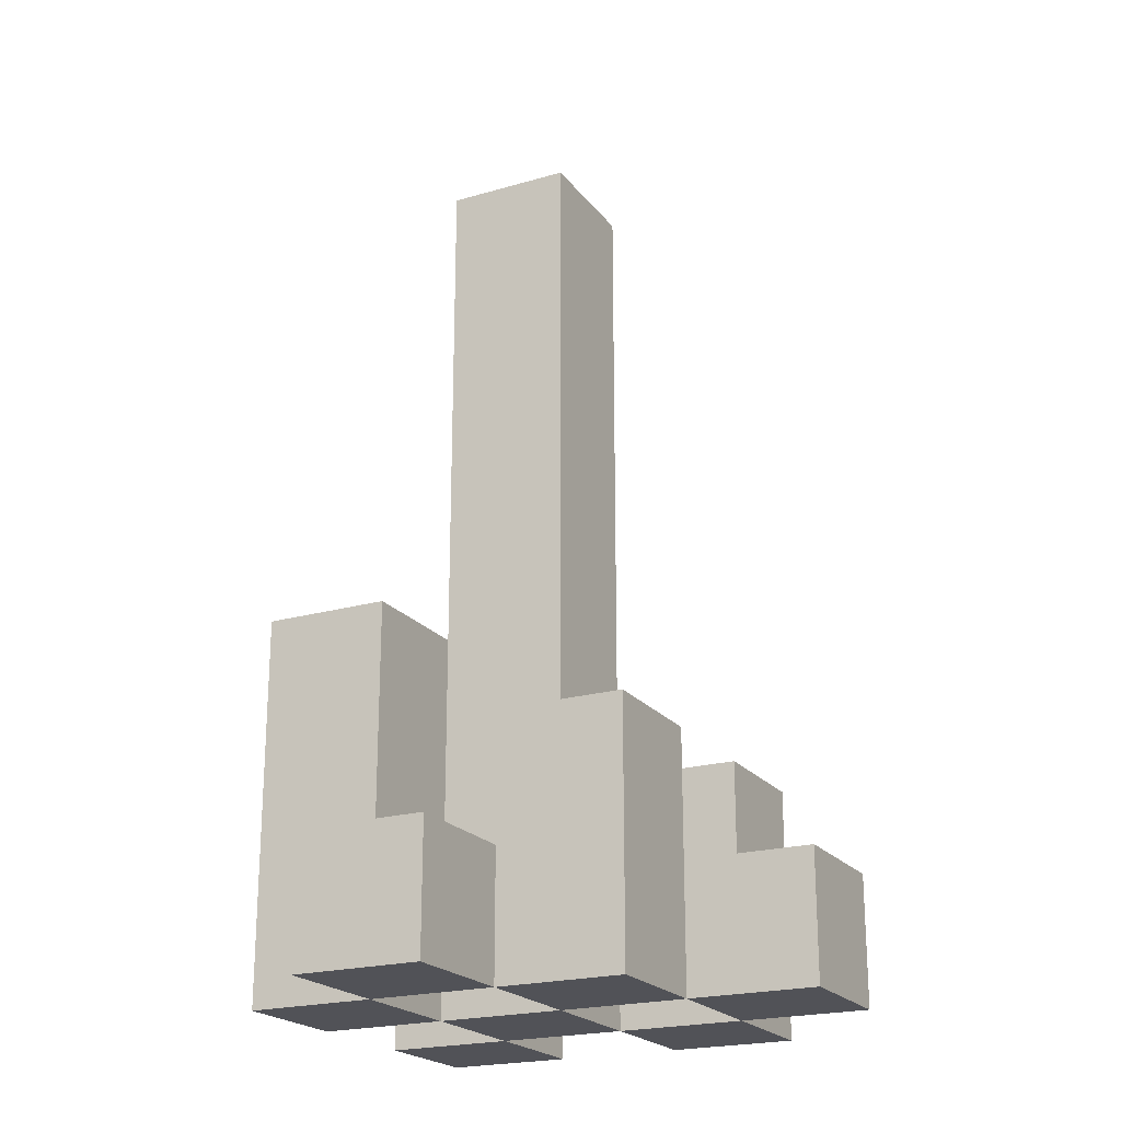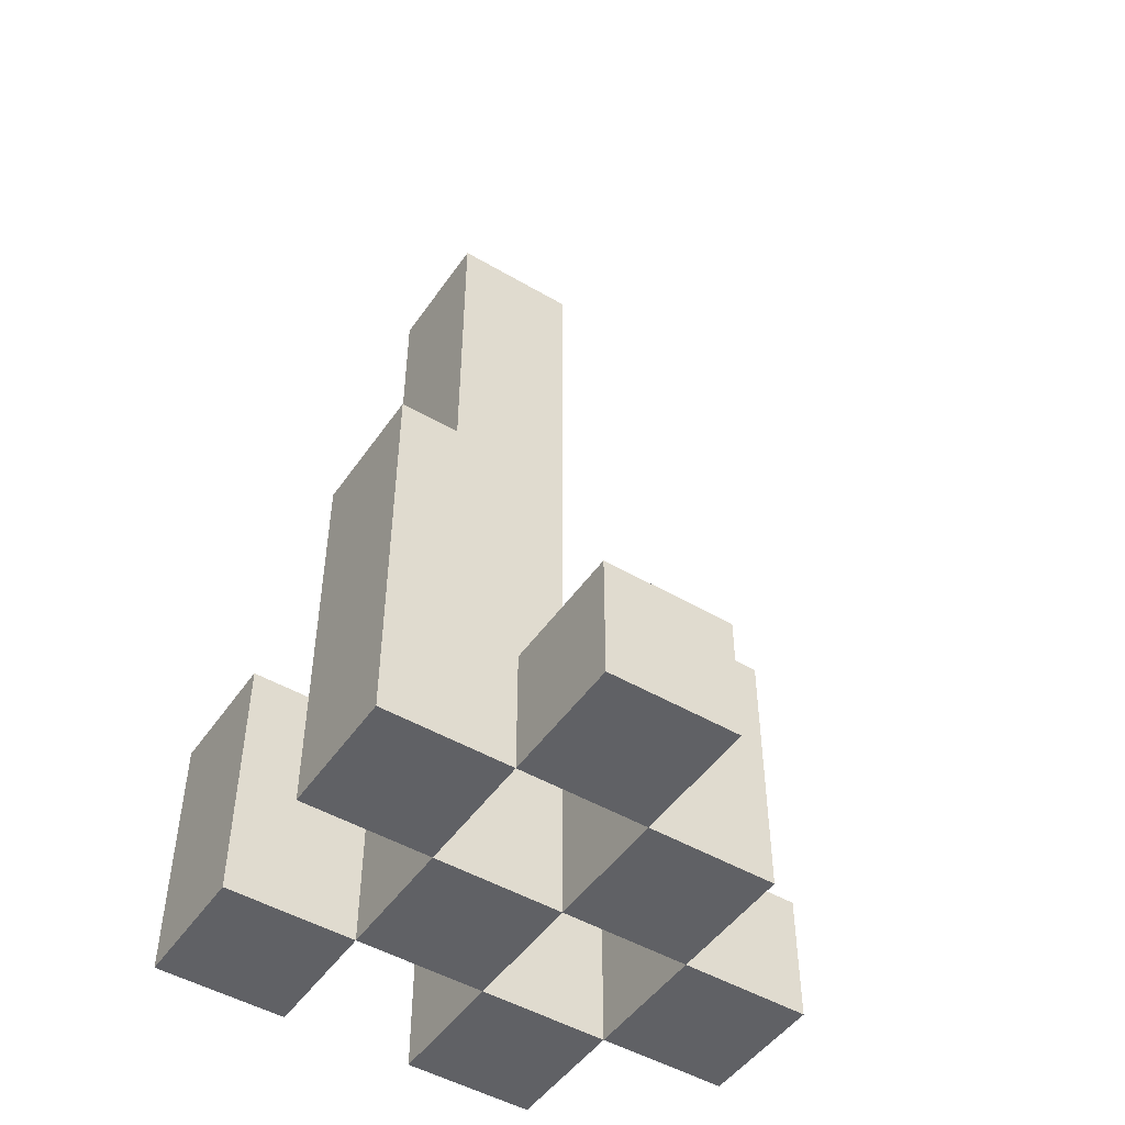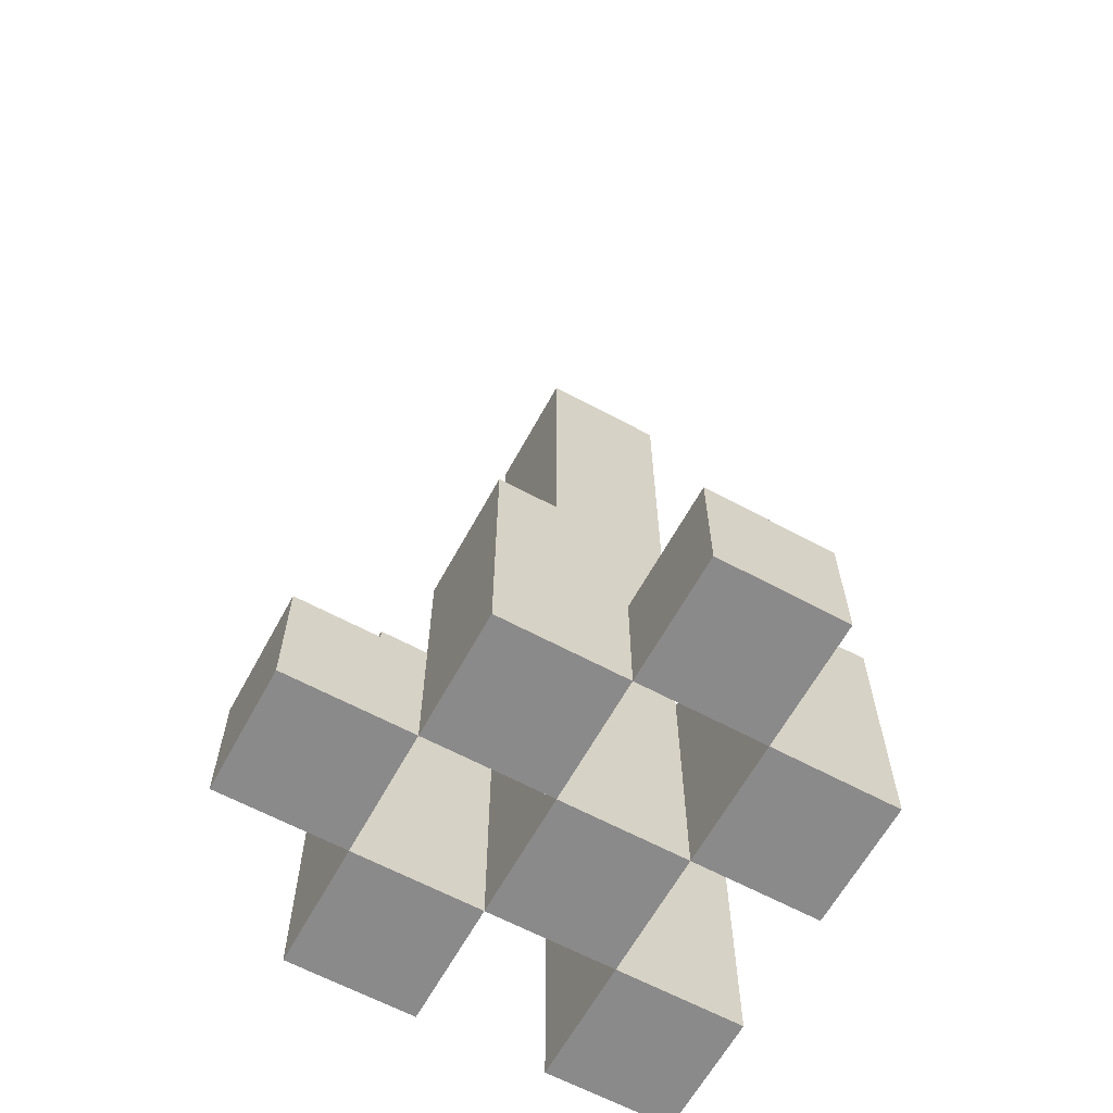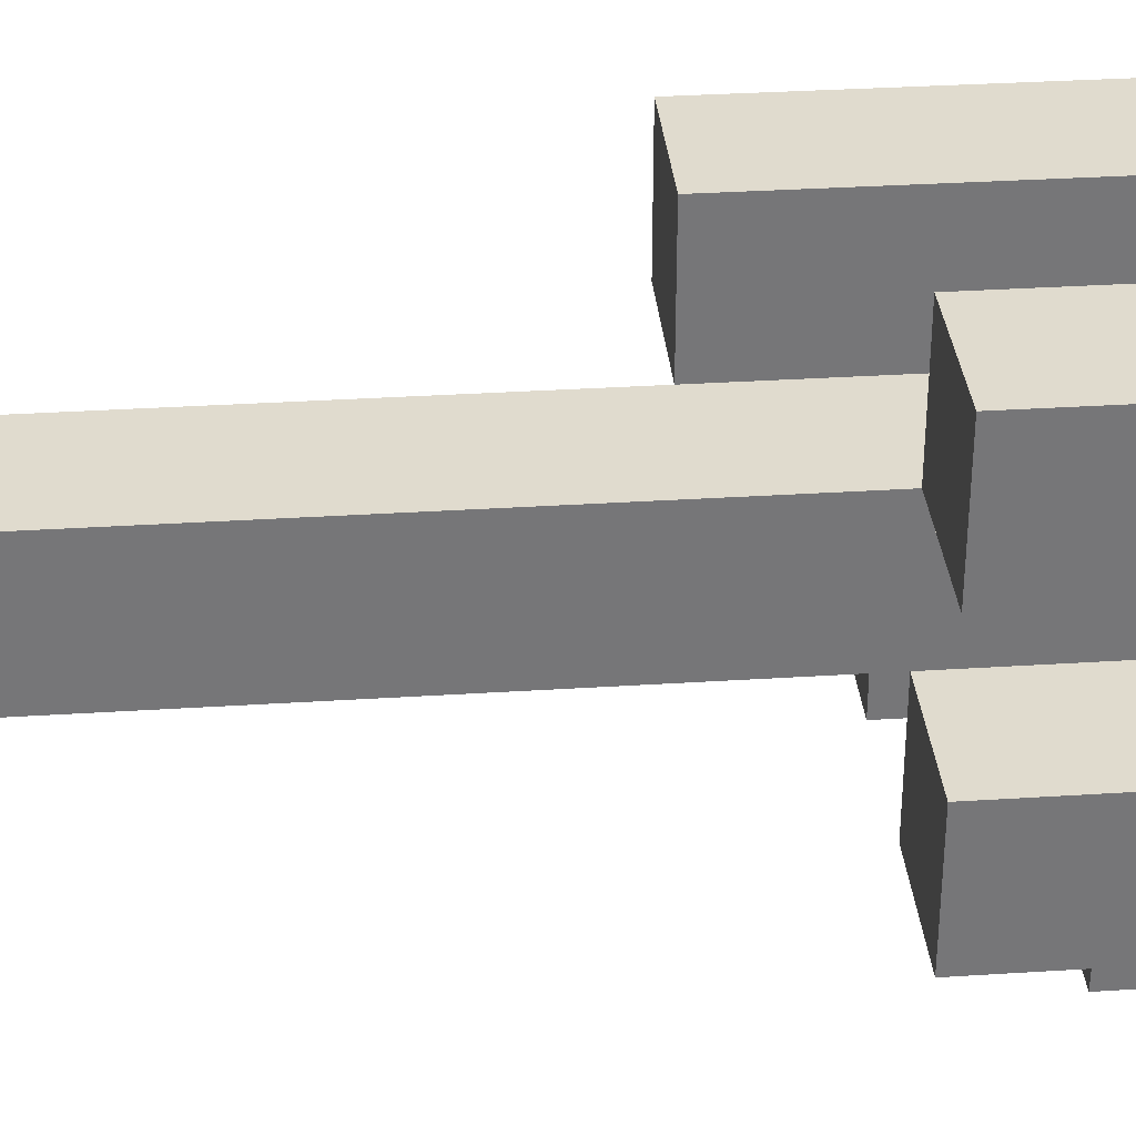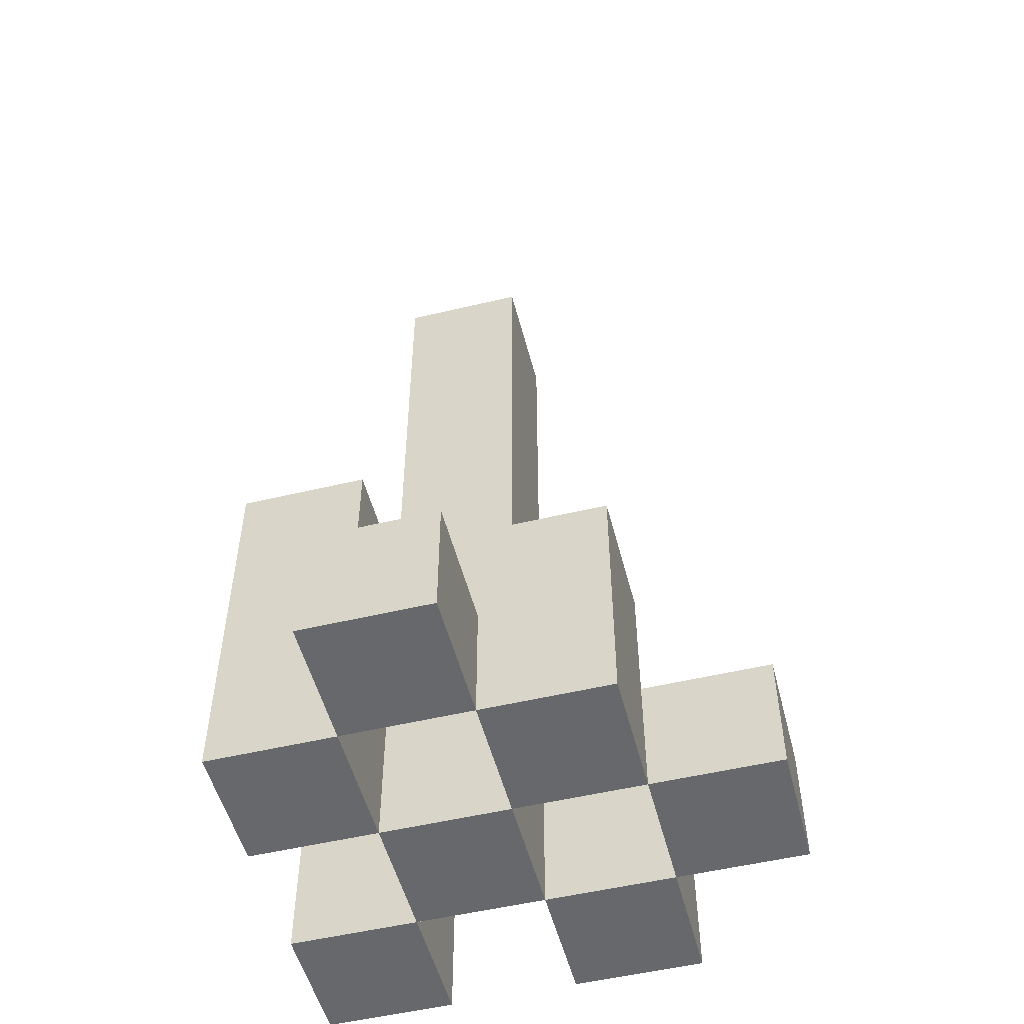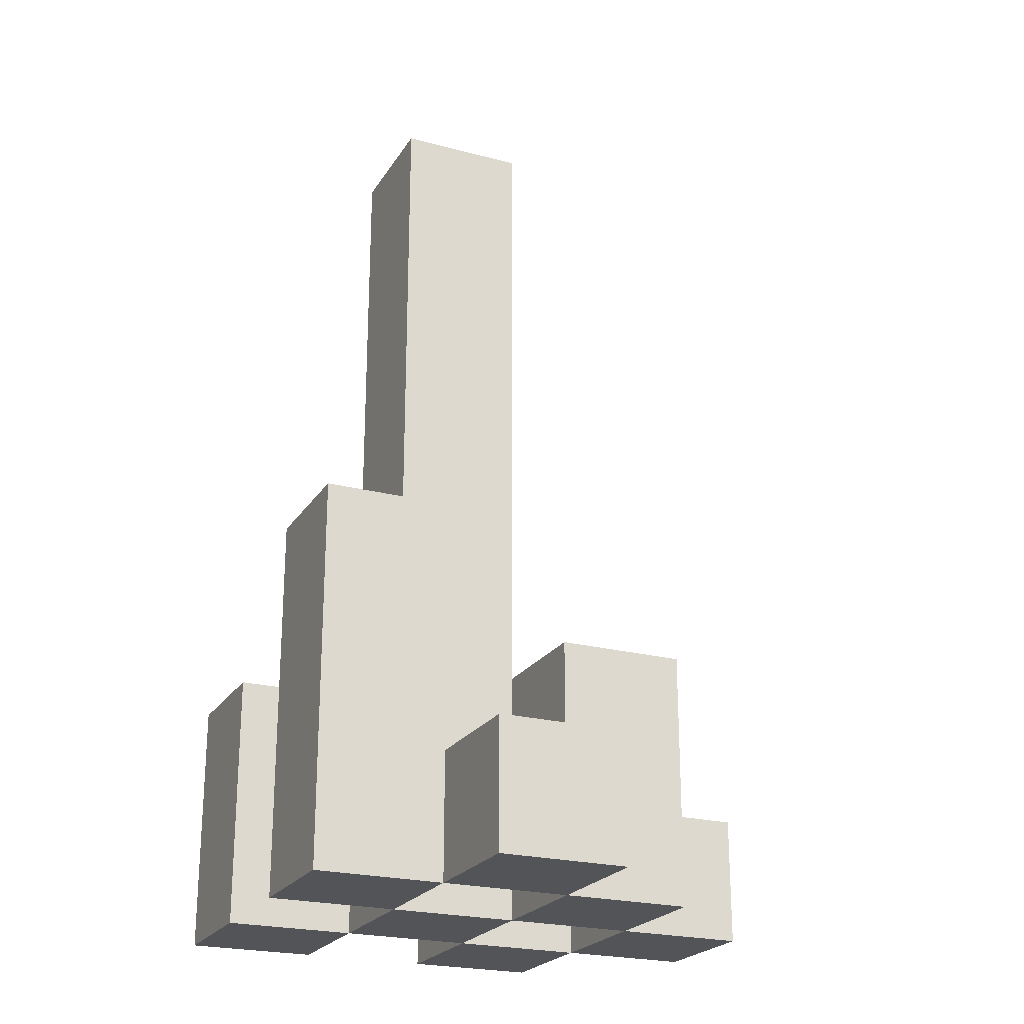
<metadata>
{"format":"obj","ext":"obj","renderer":"f3d","projection":"perspective","resolution":1024,"background":"white","views":[{"elev":-21.5,"azim":117.1,"up":"+Y"},{"elev":-48.6,"azim":56.8,"up":"+Y"},{"elev":-63.4,"azim":151.4,"up":"+Y"},{"elev":33.5,"azim":-95.0,"up":"+Z"},{"elev":-52.4,"azim":104.4,"up":"+Y"},{"elev":-23.1,"azim":65.7,"up":"+Y"}]}
</metadata>
<code>
o
v 30 0.9 4.4
v 30.1 0.9 4.4
v 30 1 4.4
v 30.1 1 4.4
v 29.9 0.9 4.5
v 30 0.9 4.5
v 30.1 0.9 4.5
v 30.2 0.9 4.5
v 30 1 4.5
v 30.1 1 4.5
v 29.9 1.1 4.5
v 30 1.1 4.5
v 30.1 1.1 4.5
v 30.2 1.1 4.5
v 30 0.9 4.6
v 30.1 0.9 4.6
v 30.2 0.9 4.6
v 30.3 0.9 4.6
v 30.2 1 4.6
v 30.3 1 4.6
v 30 1.1 4.6
v 30.1 1.1 4.6
v 30 1.6 4.6
v 30.1 1.6 4.6
v 29.9 0.9 4.7
v 30 0.9 4.7
v 30.1 0.9 4.7
v 30.2 0.9 4.7
v 30.2 1 4.7
v 29.9 1.1 4.7
v 30 1.1 4.7
v 30.1 1.2 4.7
v 30.2 1.2 4.7
v 30 0.9 4.5
v 30.1 0.9 4.5
v 30 1 4.5
v 30.1 1 4.5
v 29.9 0.9 4.6
v 30 0.9 4.6
v 30.1 0.9 4.6
v 30.2 0.9 4.6
v 30.2 1 4.6
v 29.9 1.1 4.6
v 30 1.1 4.6
v 30.1 1.1 4.6
v 30.2 1.1 4.6
v 30 0.9 4.7
v 30.1 0.9 4.7
v 30.2 0.9 4.7
v 30.3 0.9 4.7
v 30.2 1 4.7
v 30.3 1 4.7
v 30 1.1 4.7
v 30.1 1.2 4.7
v 30 1.6 4.7
v 30.1 1.6 4.7
v 29.9 0.9 4.8
v 30 0.9 4.8
v 30.1 0.9 4.8
v 30.2 0.9 4.8
v 29.9 1.1 4.8
v 30 1.1 4.8
v 30.1 1.2 4.8
v 30.2 1.2 4.8
v 29.9 0.9 4.5
v 29.9 1.1 4.5
v 29.9 0.9 4.6
v 29.9 1.1 4.6
v 29.9 0.9 4.7
v 29.9 1.1 4.7
v 29.9 0.9 4.8
v 29.9 1.1 4.8
v 30 0.9 4.4
v 30 1 4.4
v 30 0.9 4.5
v 30 1 4.5
v 30 0.9 4.6
v 30 1.1 4.6
v 30 1.6 4.6
v 30 0.9 4.7
v 30 1.1 4.7
v 30 1.6 4.7
v 30.1 0.9 4.5
v 30.1 1 4.5
v 30.1 1.1 4.5
v 30.1 0.9 4.6
v 30.1 1.1 4.6
v 30.1 0.9 4.7
v 30.1 1.2 4.7
v 30.1 0.9 4.8
v 30.1 1.2 4.8
v 30.2 0.9 4.6
v 30.2 1 4.6
v 30.2 0.9 4.7
v 30.2 1 4.7
v 30 0.9 4.5
v 30 1 4.5
v 30 1.1 4.5
v 30 0.9 4.6
v 30 1.1 4.6
v 30 0.9 4.7
v 30 1.1 4.7
v 30 0.9 4.8
v 30 1.1 4.8
v 30.1 0.9 4.4
v 30.1 1 4.4
v 30.1 0.9 4.5
v 30.1 1 4.5
v 30.1 0.9 4.6
v 30.1 1.1 4.6
v 30.1 1.6 4.6
v 30.1 0.9 4.7
v 30.1 1.2 4.7
v 30.1 1.6 4.7
v 30.2 0.9 4.5
v 30.2 1.1 4.5
v 30.2 0.9 4.6
v 30.2 1 4.6
v 30.2 1.1 4.6
v 30.2 0.9 4.7
v 30.2 1 4.7
v 30.2 1.2 4.7
v 30.2 0.9 4.8
v 30.2 1.2 4.8
v 30.3 0.9 4.6
v 30.3 1 4.6
v 30.3 0.9 4.7
v 30.3 1 4.7
v 29.9 0.9 4.5
v 29.9 0.9 4.6
v 29.9 0.9 4.7
v 29.9 0.9 4.8
v 30 0.9 4.4
v 30 0.9 4.5
v 30 0.9 4.6
v 30 0.9 4.7
v 30 0.9 4.8
v 30.1 0.9 4.4
v 30.1 0.9 4.5
v 30.1 0.9 4.6
v 30.1 0.9 4.7
v 30.1 0.9 4.8
v 30.2 0.9 4.5
v 30.2 0.9 4.6
v 30.2 0.9 4.7
v 30.2 0.9 4.8
v 30.3 0.9 4.6
v 30.3 0.9 4.7
v 30 1 4.4
v 30 1 4.5
v 30.1 1 4.4
v 30.1 1 4.5
v 30.2 1 4.6
v 30.2 1 4.7
v 30.3 1 4.6
v 30.3 1 4.7
v 29.9 1.1 4.5
v 29.9 1.1 4.6
v 29.9 1.1 4.7
v 29.9 1.1 4.8
v 30 1.1 4.5
v 30 1.1 4.6
v 30 1.1 4.7
v 30 1.1 4.8
v 30.1 1.1 4.5
v 30.1 1.1 4.6
v 30.2 1.1 4.5
v 30.2 1.1 4.6
v 30.1 1.2 4.7
v 30.1 1.2 4.8
v 30.2 1.2 4.7
v 30.2 1.2 4.8
v 30 1.6 4.6
v 30 1.6 4.7
v 30.1 1.6 4.6
v 30.1 1.6 4.7
f 3 2 1
f 4 2 3
f 9 6 5
f 10 8 7
f 11 9 5
f 12 9 11
f 13 8 10
f 14 8 13
f 19 18 17
f 20 18 19
f 21 16 15
f 22 16 21
f 23 22 21
f 24 22 23
f 29 28 27
f 30 26 25
f 31 26 30
f 32 29 27
f 33 29 32
f 34 35 36
f 36 35 37
f 40 41 42
f 38 39 43
f 43 39 44
f 40 42 45
f 45 42 46
f 49 50 51
f 51 50 52
f 47 48 53
f 53 48 54
f 53 54 55
f 55 54 56
f 57 58 61
f 61 58 62
f 59 60 63
f 63 60 64
f 67 66 65
f 68 66 67
f 71 70 69
f 72 70 71
f 75 74 73
f 76 74 75
f 80 78 77
f 80 79 78
f 81 79 80
f 82 79 81
f 86 84 83
f 86 85 84
f 87 85 86
f 90 89 88
f 91 89 90
f 94 93 92
f 95 93 94
f 96 97 99
f 97 98 99
f 99 98 100
f 101 102 103
f 103 102 104
f 105 106 107
f 107 106 108
f 109 110 112
f 110 111 112
f 112 111 113
f 113 111 114
f 115 116 117
f 117 116 118
f 118 116 119
f 120 121 123
f 121 122 123
f 123 122 124
f 125 126 127
f 127 126 128
f 134 130 129
f 135 130 134
f 136 132 131
f 137 132 136
f 138 134 133
f 139 134 138
f 140 136 135
f 141 136 140
f 143 140 139
f 144 140 143
f 145 142 141
f 146 142 145
f 147 145 144
f 148 145 147
f 149 150 151
f 151 150 152
f 153 154 155
f 155 154 156
f 157 158 161
f 161 158 162
f 159 160 163
f 163 160 164
f 165 166 167
f 167 166 168
f 169 170 171
f 171 170 172
f 173 174 175
f 175 174 176

</code>
